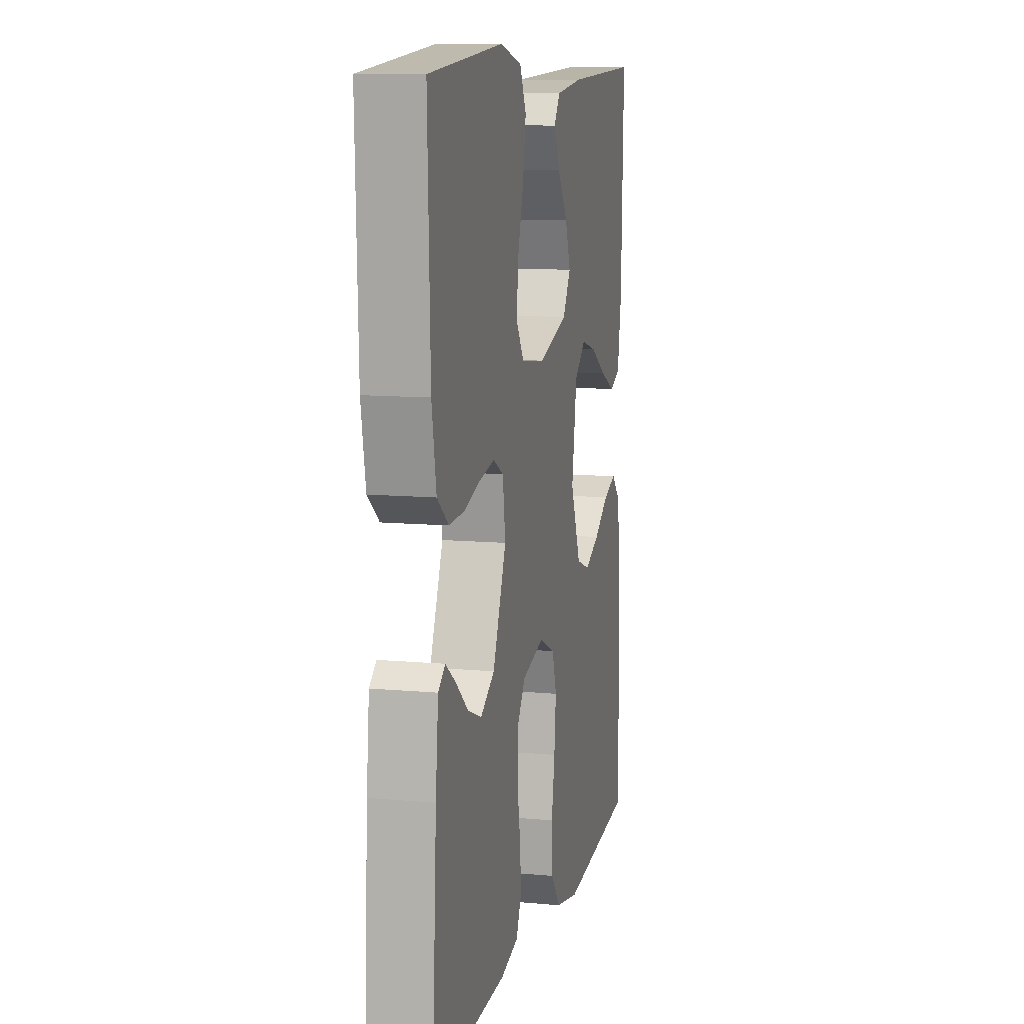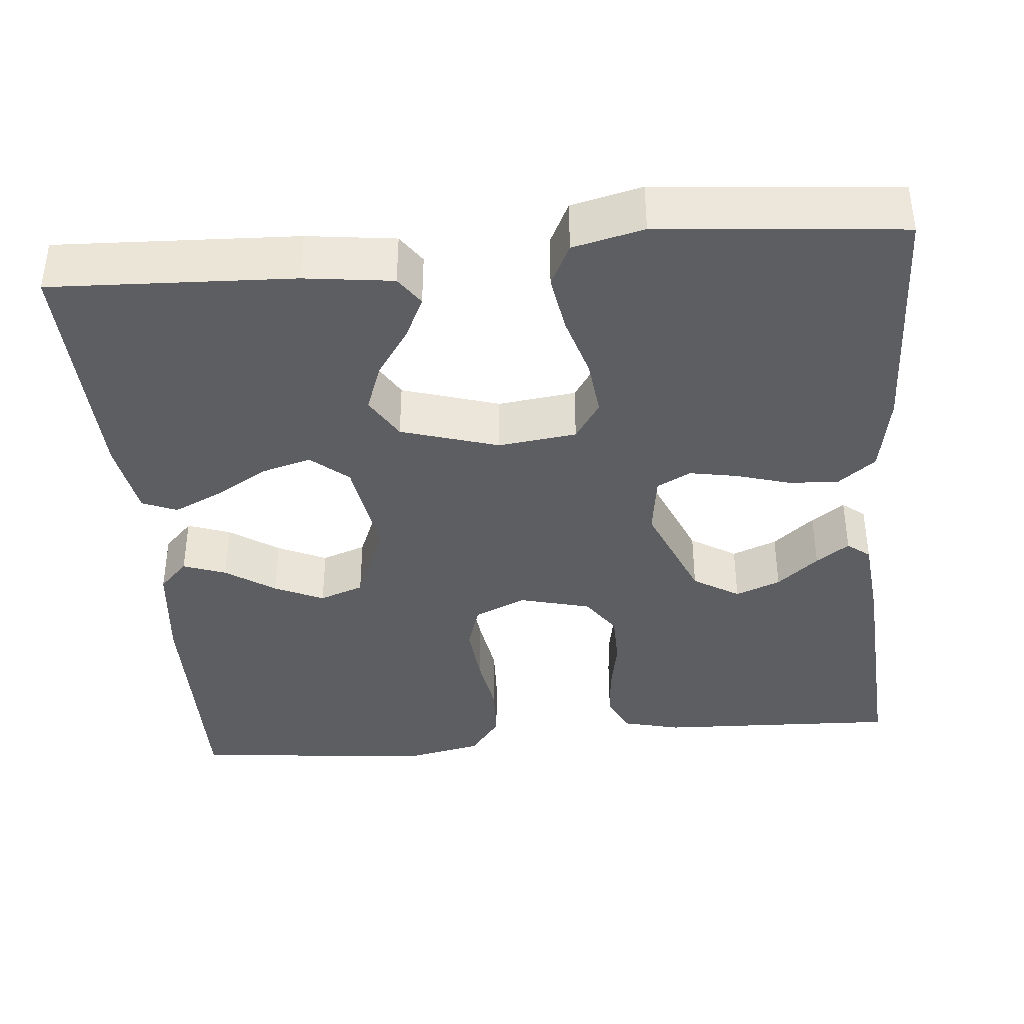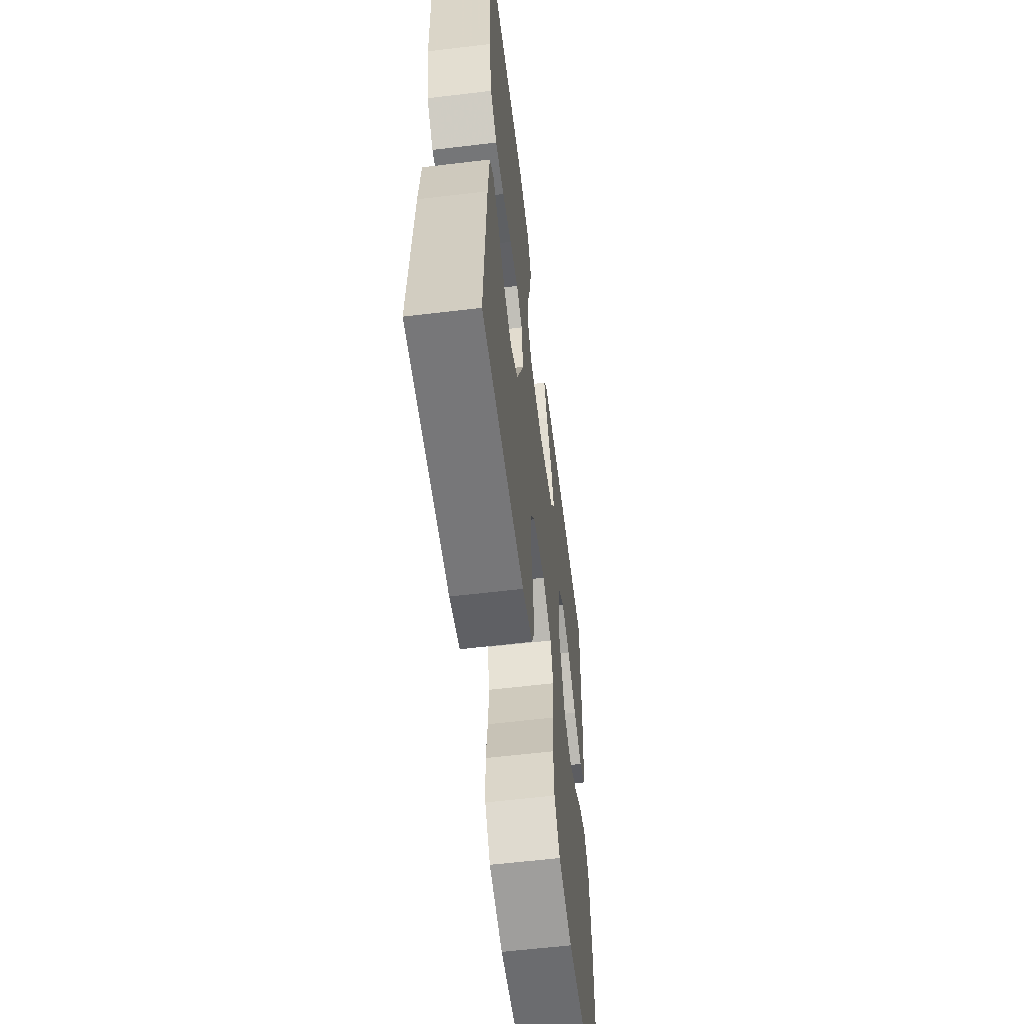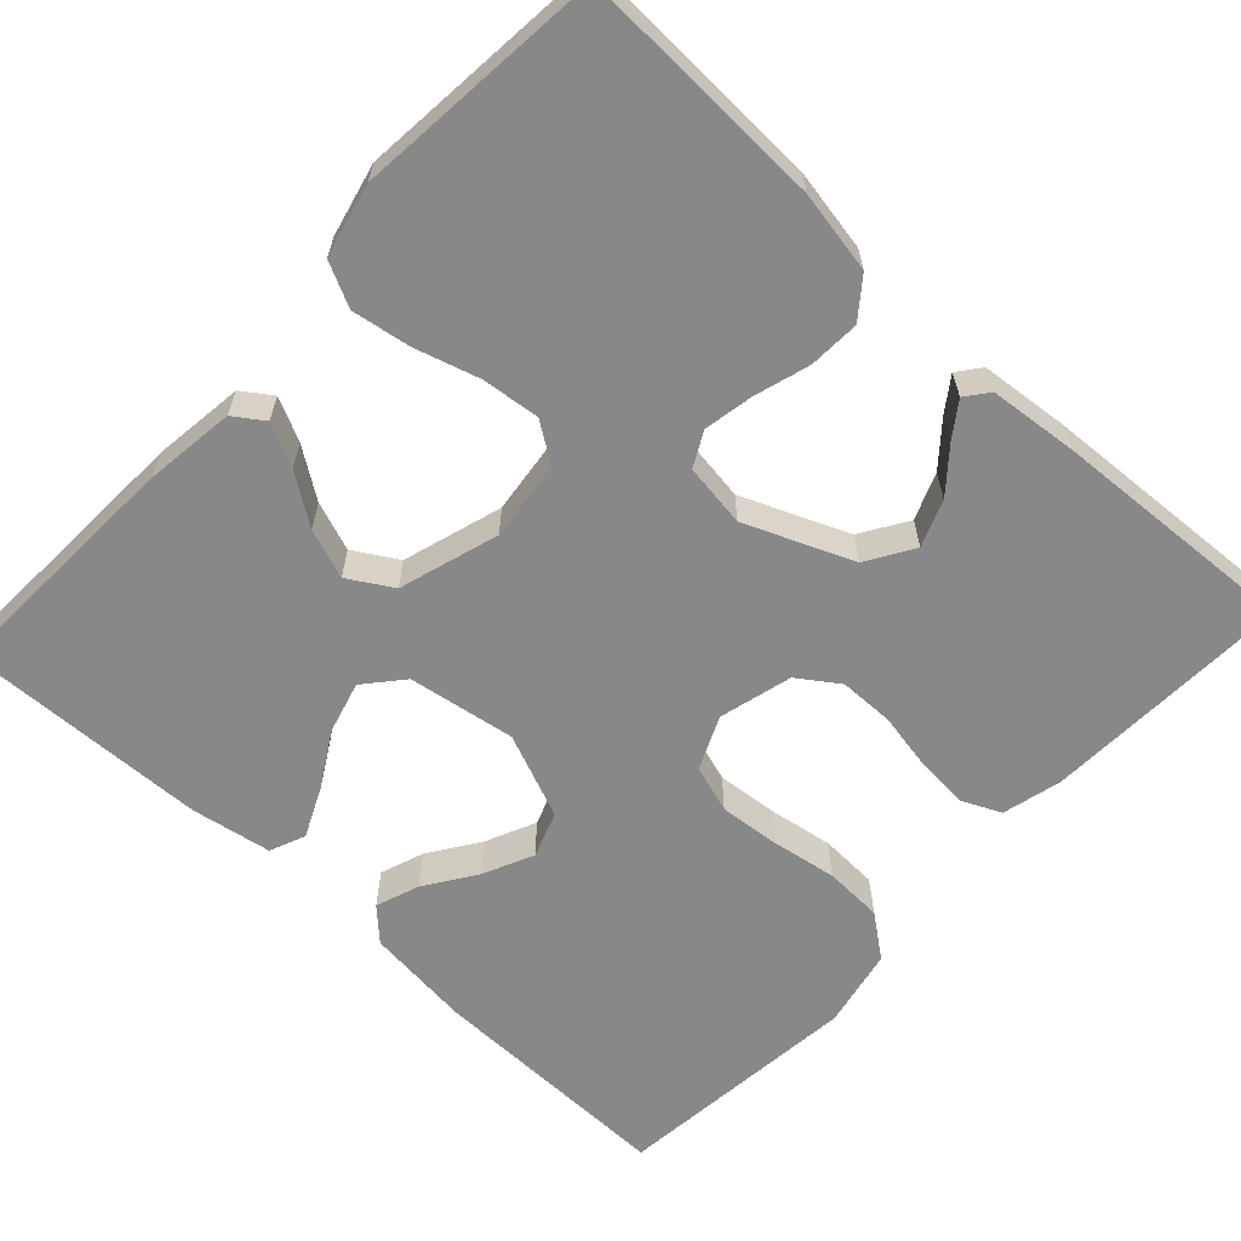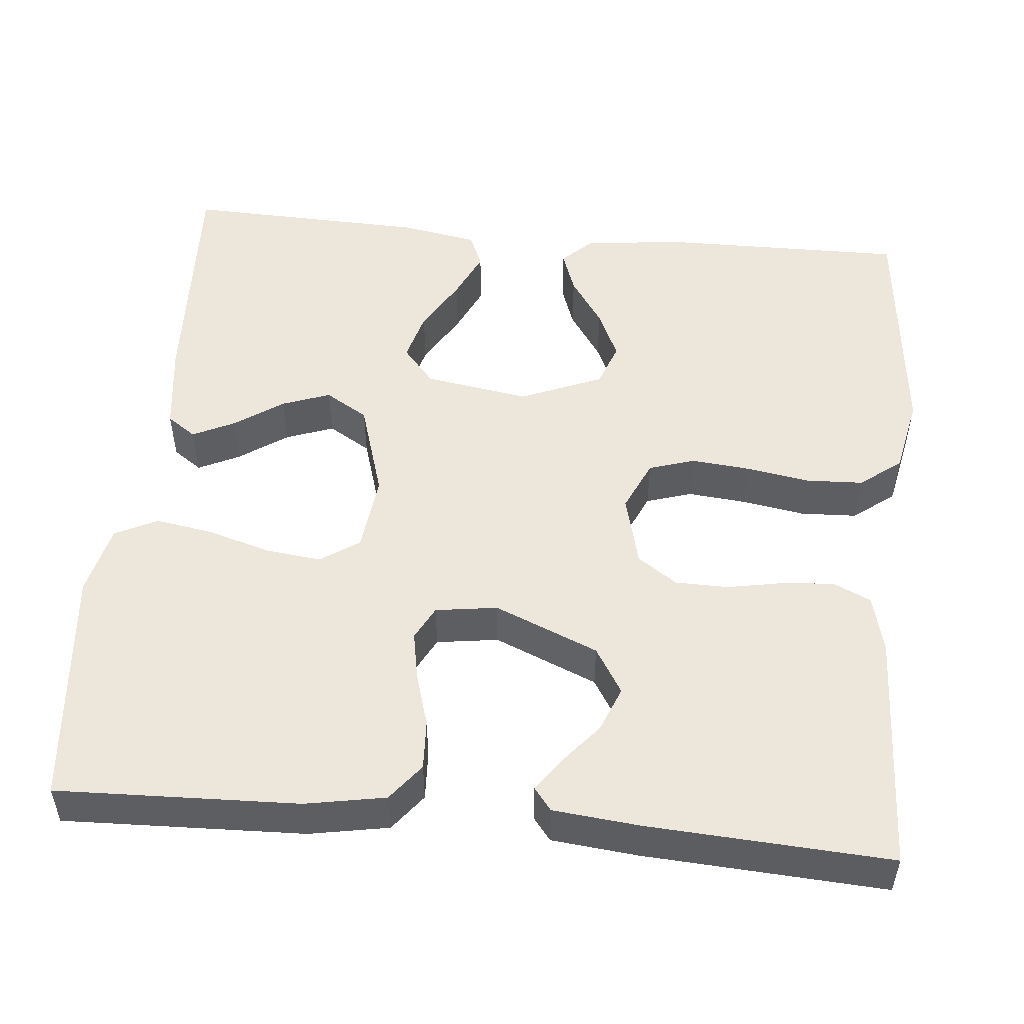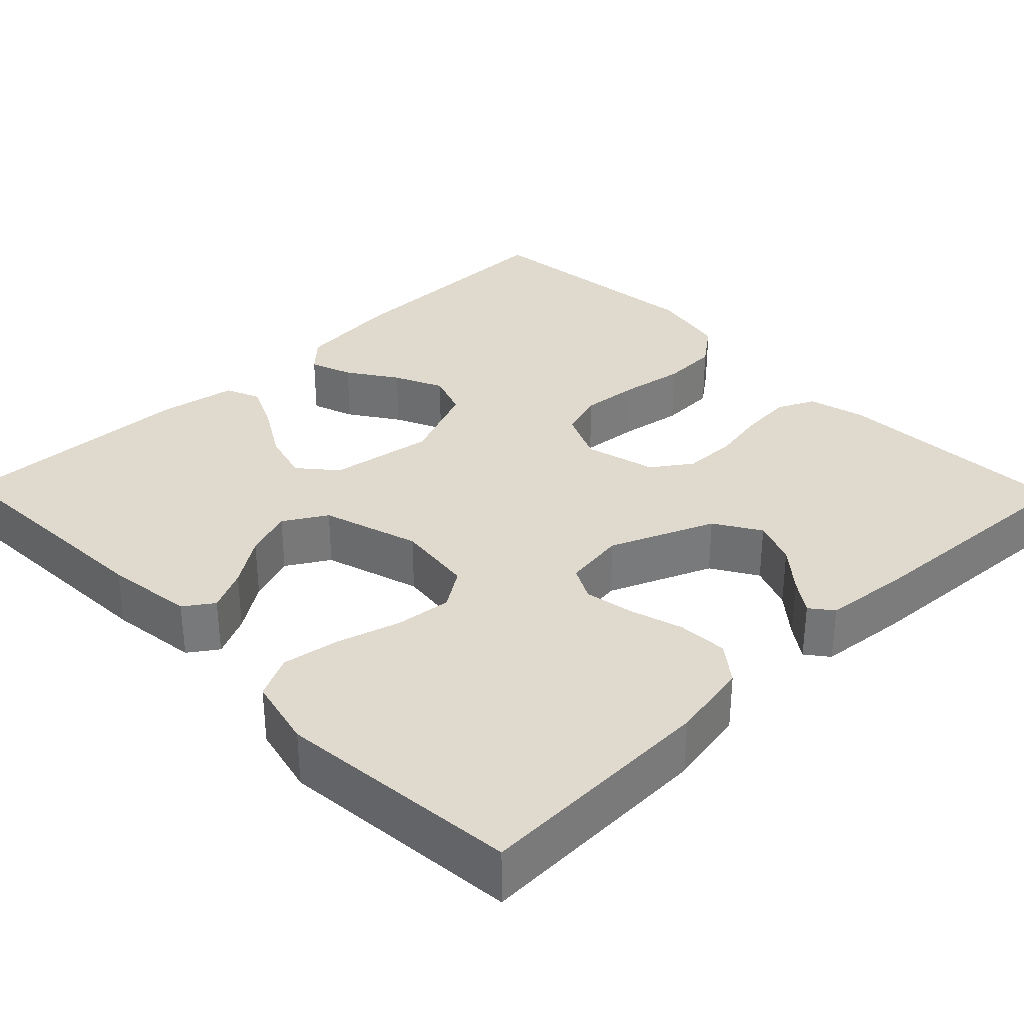
<metadata>
{"format":"obj","ext":"obj","renderer":"f3d","projection":"perspective","resolution":1024,"background":"white","views":[{"elev":10.7,"azim":103.0,"up":"+Z"},{"elev":-39.1,"azim":5.2,"up":"+Y"},{"elev":-59.5,"azim":97.0,"up":"+Z"},{"elev":-62.9,"azim":47.1,"up":"+Y"},{"elev":51.3,"azim":95.4,"up":"+Y"},{"elev":32.8,"azim":45.8,"up":"+Y"}]}
</metadata>
<code>
v 0.5 0.07 -0.5
v 0.2 0.07 -0.488
v 0.128 0.07 -0.47
v 0.106 0.07 -0.423
v 0.111 0.07 -0.359
v 0.124 0.07 -0.289
v 0.123 0.07 -0.223
v 0.089 0.07 -0.174
v 0 0.07 -0.151
v -0.064 0.07 -0.18
v -0.082 0.07 -0.237
v -0.075 0.07 -0.311
v -0.062 0.07 -0.389
v -0.065 0.07 -0.46
v -0.104 0.07 -0.511
v -0.2 0.07 -0.531
v -0.5 0.07 -0.5
v -0.497 0.07 -0.2
v -0.483 0.07 -0.071
v -0.447 0.07 -0.034
v -0.394 0.07 -0.053
v -0.333 0.07 -0.094
v -0.272 0.07 -0.122
v -0.217 0.07 -0.102
v -0.175 0.07 0
v -0.196 0.07 0.13
v -0.242 0.07 0.169
v -0.304 0.07 0.152
v -0.37 0.07 0.113
v -0.43 0.07 0.085
v -0.473 0.07 0.103
v -0.49 0.07 0.2
v -0.5 0.07 0.5
v -0.2 0.07 0.487
v -0.09 0.07 0.473
v -0.065 0.07 0.437
v -0.09 0.07 0.385
v -0.131 0.07 0.325
v -0.153 0.07 0.265
v -0.121 0.07 0.212
v 0 0.07 0.175
v 0.097 0.07 0.187
v 0.129 0.07 0.235
v 0.121 0.07 0.305
v 0.098 0.07 0.382
v 0.086 0.07 0.454
v 0.112 0.07 0.507
v 0.2 0.07 0.528
v 0.5 0.07 0.5
v 0.49 0.07 0.2
v 0.472 0.07 0.101
v 0.426 0.07 0.065
v 0.364 0.07 0.068
v 0.297 0.07 0.088
v 0.237 0.07 0.099
v 0.195 0.07 0.077
v 0.184 0.07 0
v 0.238 0.07 -0.129
v 0.295 0.07 -0.164
v 0.351 0.07 -0.142
v 0.402 0.07 -0.099
v 0.443 0.07 -0.07
v 0.471 0.07 -0.092
v 0.482 0.07 -0.2
v 0.5 0 -0.5
v 0.2 0 -0.488
v 0.128 0 -0.47
v 0.106 0 -0.423
v 0.111 0 -0.359
v 0.124 0 -0.289
v 0.123 0 -0.223
v 0.089 0 -0.174
v 0 0 -0.151
v -0.064 0 -0.18
v -0.082 0 -0.237
v -0.075 0 -0.311
v -0.062 0 -0.389
v -0.065 0 -0.46
v -0.104 0 -0.511
v -0.2 0 -0.531
v -0.5 0 -0.5
v -0.497 0 -0.2
v -0.483 0 -0.071
v -0.447 0 -0.034
v -0.394 0 -0.053
v -0.333 0 -0.094
v -0.272 0 -0.122
v -0.217 0 -0.102
v -0.175 0 0
v -0.196 0 0.13
v -0.242 0 0.169
v -0.304 0 0.152
v -0.37 0 0.113
v -0.43 0 0.085
v -0.473 0 0.103
v -0.49 0 0.2
v -0.5 0 0.5
v -0.2 0 0.487
v -0.09 0 0.473
v -0.065 0 0.437
v -0.09 0 0.385
v -0.131 0 0.325
v -0.153 0 0.265
v -0.121 0 0.212
v 0 0 0.175
v 0.097 0 0.187
v 0.129 0 0.235
v 0.121 0 0.305
v 0.098 0 0.382
v 0.086 0 0.454
v 0.112 0 0.507
v 0.2 0 0.528
v 0.5 0 0.5
v 0.49 0 0.2
v 0.472 0 0.101
v 0.426 0 0.065
v 0.364 0 0.068
v 0.297 0 0.088
v 0.237 0 0.099
v 0.195 0 0.077
v 0.184 0 0
v 0.238 0 -0.129
v 0.295 0 -0.164
v 0.351 0 -0.142
v 0.402 0 -0.099
v 0.443 0 -0.07
v 0.471 0 -0.092
v 0.482 0 -0.2
f 3 4 5
f 2 3 5
f 1 2 5
f 64 1 5
f 63 64 5
f 62 63 5
f 61 62 5
f 60 61 5
f 59 60 5 6
f 58 59 6 7
f 57 58 7 8
f 56 57 8 9
f 52 53 54
f 51 52 54
f 50 51 54
f 49 50 54
f 48 49 54
f 47 48 54
f 46 47 54
f 45 46 54
f 44 45 54
f 43 44 54 55
f 42 43 55 56
f 36 37 38
f 35 36 38
f 34 35 38
f 33 34 38
f 32 33 38
f 31 32 38
f 30 31 38
f 29 30 38
f 28 29 38
f 27 28 38 39
f 26 27 39 40
f 20 21 22
f 19 20 22
f 18 19 22
f 17 18 22
f 16 17 22
f 15 16 22
f 14 15 22
f 13 14 22
f 12 13 22
f 11 12 22 23
f 10 11 23 24
f 10 24 25
f 9 10 25
f 56 9 25
f 42 56 25
f 41 42 25
f 25 26 40 41
f 69 68 67
f 69 67 66
f 69 66 65
f 69 65 128
f 69 128 127
f 69 127 126
f 69 126 125
f 69 125 124
f 70 69 124 123
f 71 70 123 122
f 72 71 122 121
f 73 72 121 120
f 118 117 116
f 118 116 115
f 118 115 114
f 118 114 113
f 118 113 112
f 118 112 111
f 118 111 110
f 118 110 109
f 118 109 108
f 119 118 108 107
f 120 119 107 106
f 102 101 100
f 102 100 99
f 102 99 98
f 102 98 97
f 102 97 96
f 102 96 95
f 102 95 94
f 102 94 93
f 102 93 92
f 103 102 92 91
f 104 103 91 90
f 86 85 84
f 86 84 83
f 86 83 82
f 86 82 81
f 86 81 80
f 86 80 79
f 86 79 78
f 86 78 77
f 86 77 76
f 87 86 76 75
f 88 87 75 74
f 89 88 74
f 89 74 73
f 89 73 120
f 89 120 106
f 89 106 105
f 105 104 90 89
f 1 65 66 2
f 2 66 67 3
f 3 67 68 4
f 4 68 69 5
f 5 69 70 6
f 6 70 71 7
f 7 71 72 8
f 8 72 73 9
f 9 73 74 10
f 10 74 75 11
f 11 75 76 12
f 12 76 77 13
f 13 77 78 14
f 14 78 79 15
f 15 79 80 16
f 16 80 81 17
f 17 81 82 18
f 18 82 83 19
f 19 83 84 20
f 20 84 85 21
f 21 85 86 22
f 22 86 87 23
f 23 87 88 24
f 24 88 89 25
f 25 89 90 26
f 26 90 91 27
f 27 91 92 28
f 28 92 93 29
f 29 93 94 30
f 30 94 95 31
f 31 95 96 32
f 32 96 97 33
f 33 97 98 34
f 34 98 99 35
f 35 99 100 36
f 36 100 101 37
f 37 101 102 38
f 38 102 103 39
f 39 103 104 40
f 40 104 105 41
f 41 105 106 42
f 42 106 107 43
f 43 107 108 44
f 44 108 109 45
f 45 109 110 46
f 46 110 111 47
f 47 111 112 48
f 48 112 113 49
f 49 113 114 50
f 50 114 115 51
f 51 115 116 52
f 52 116 117 53
f 53 117 118 54
f 54 118 119 55
f 55 119 120 56
f 56 120 121 57
f 57 121 122 58
f 58 122 123 59
f 59 123 124 60
f 60 124 125 61
f 61 125 126 62
f 62 126 127 63
f 63 127 128 64
f 64 128 65 1

</code>
